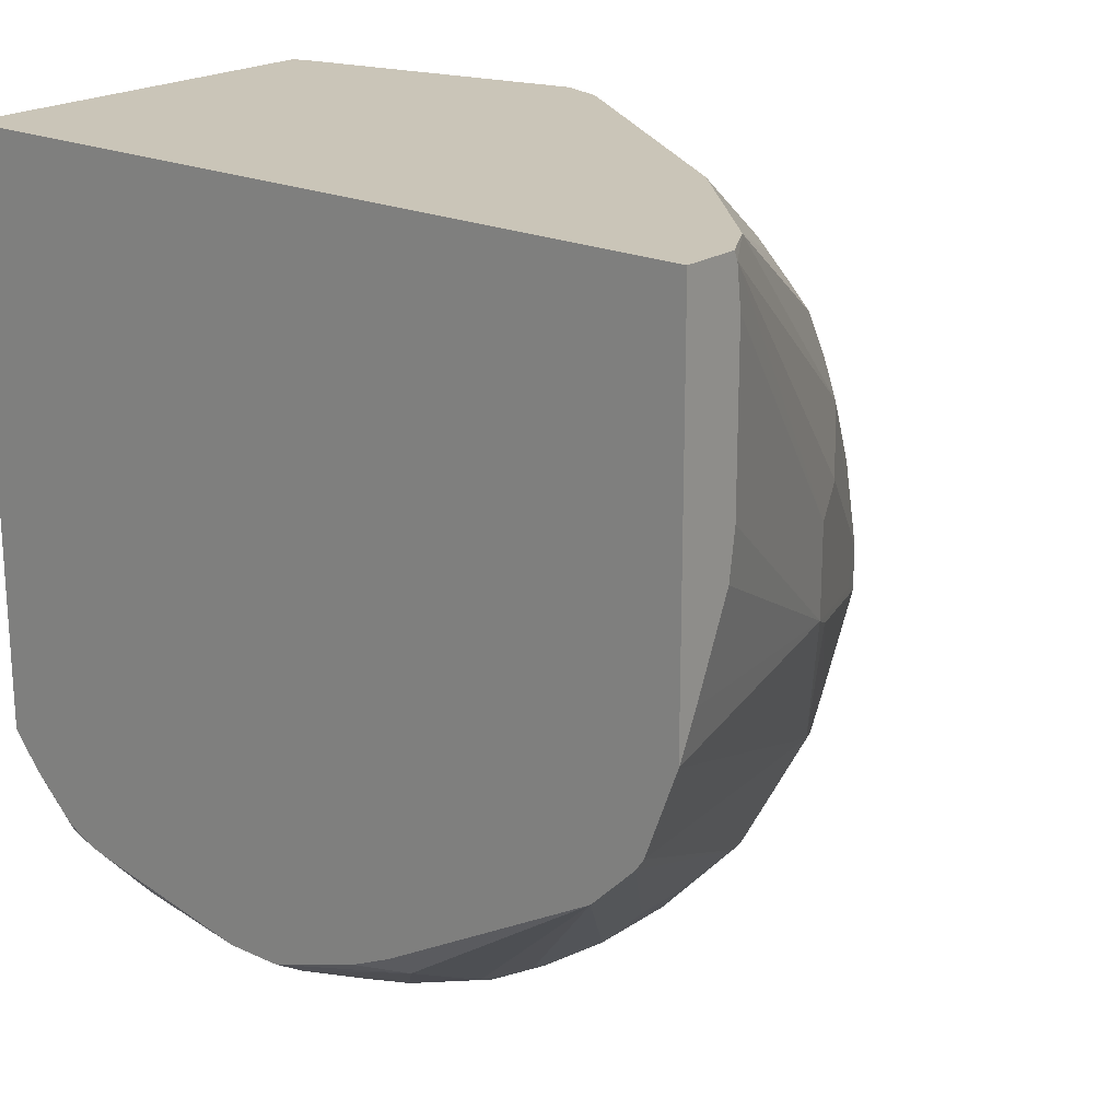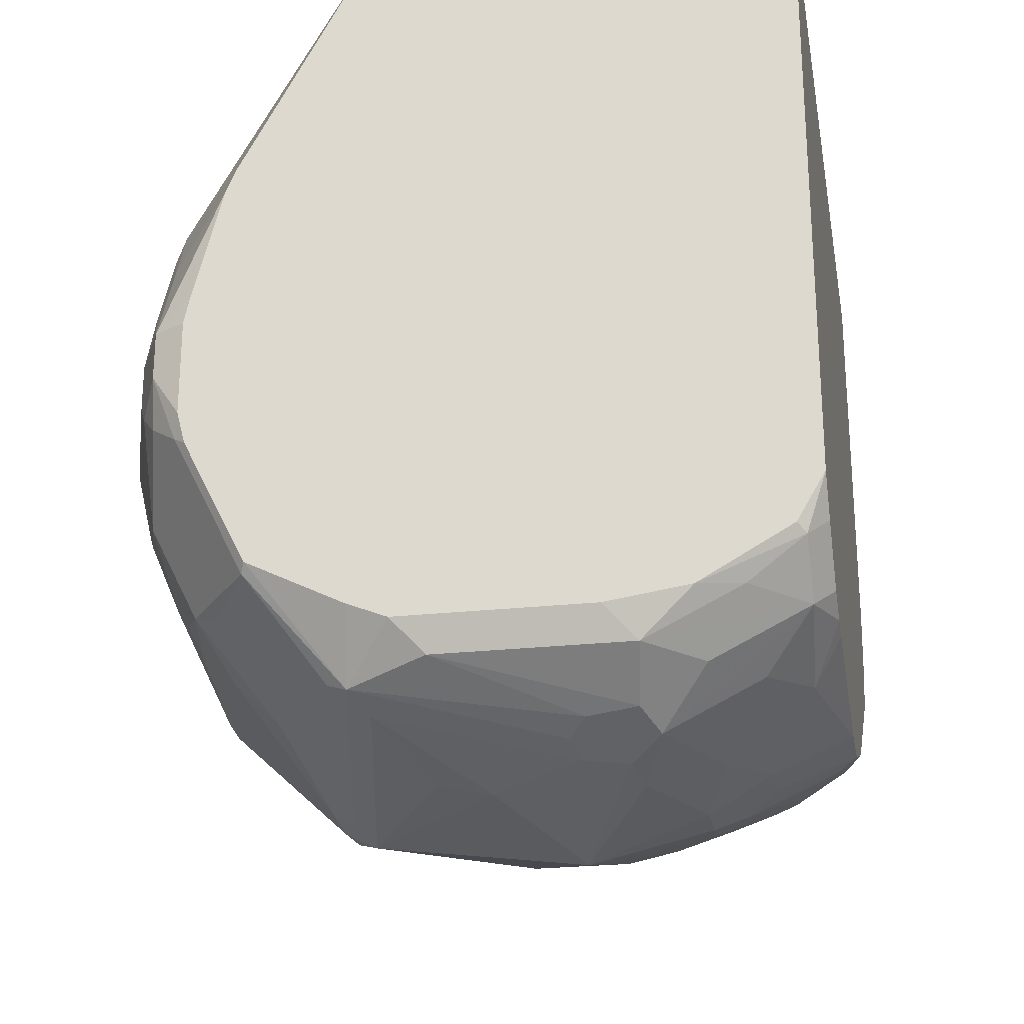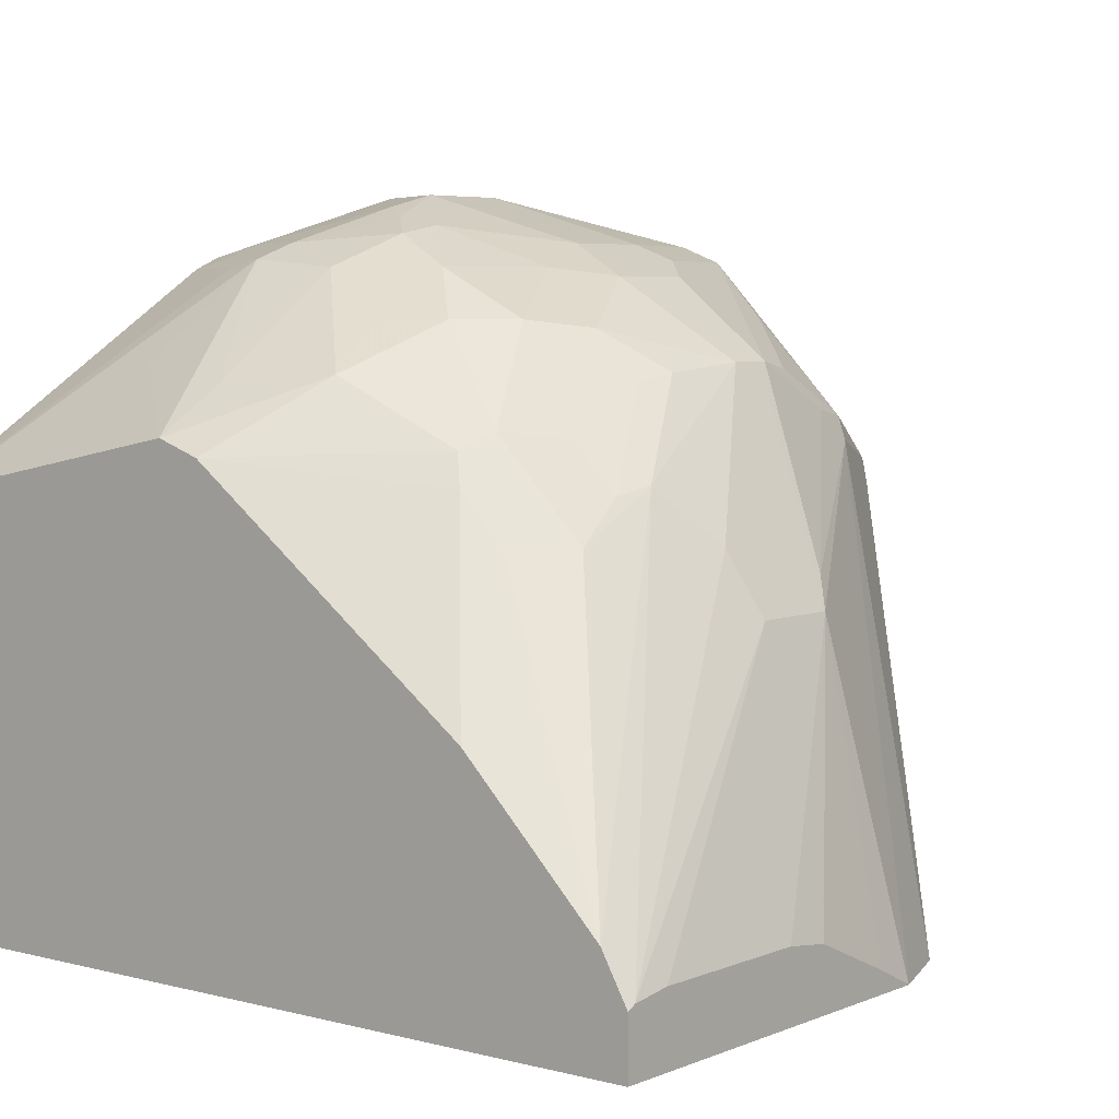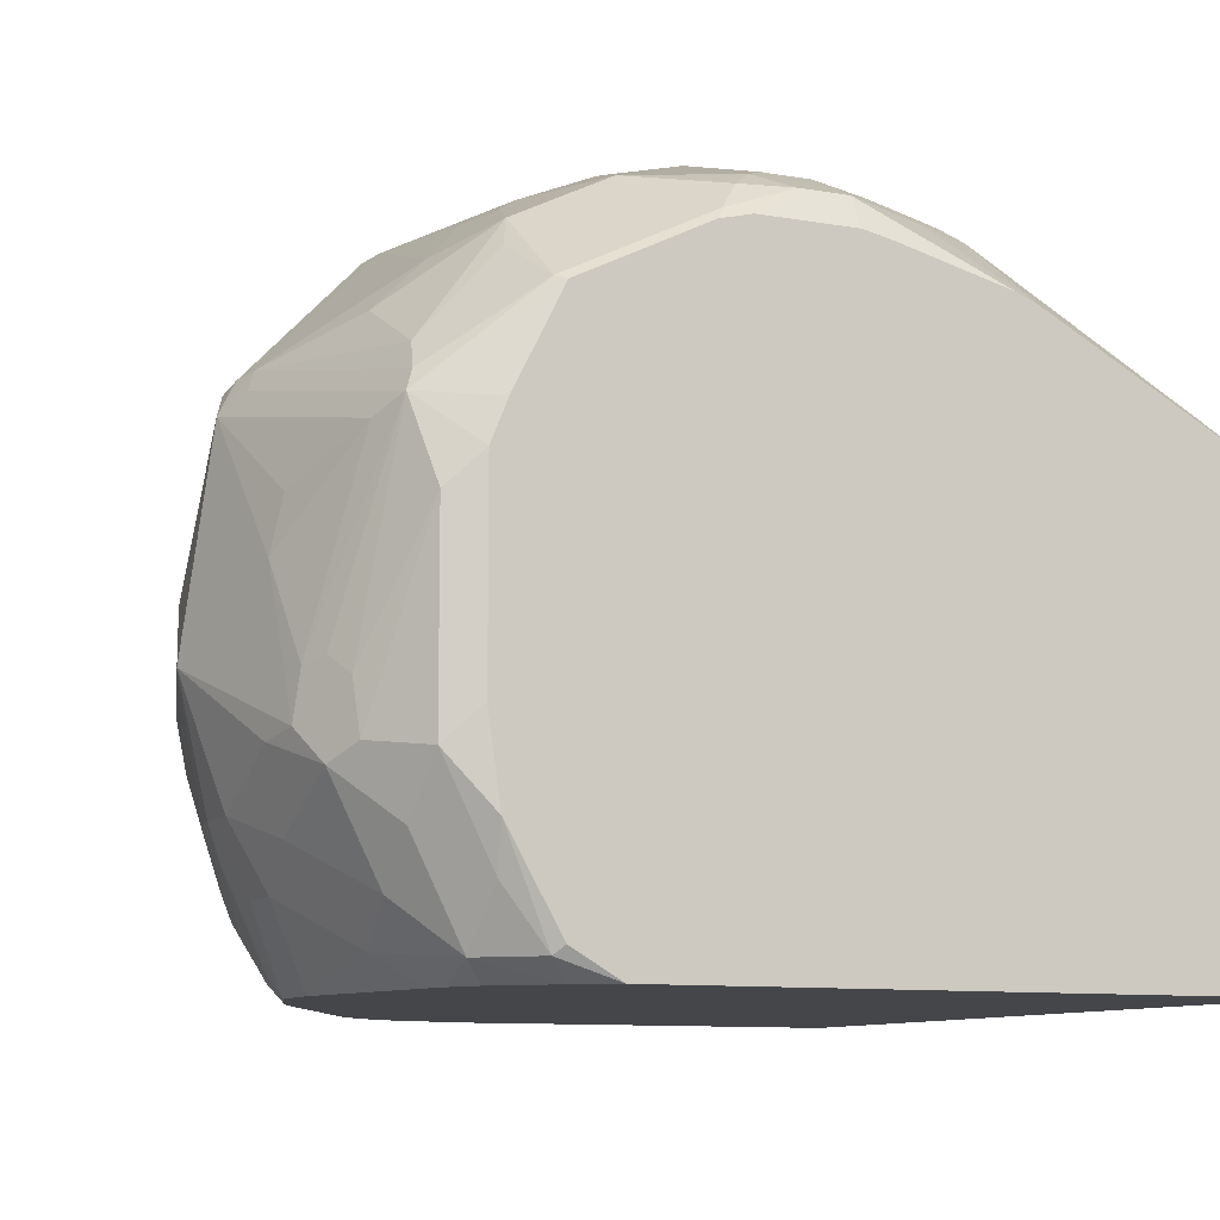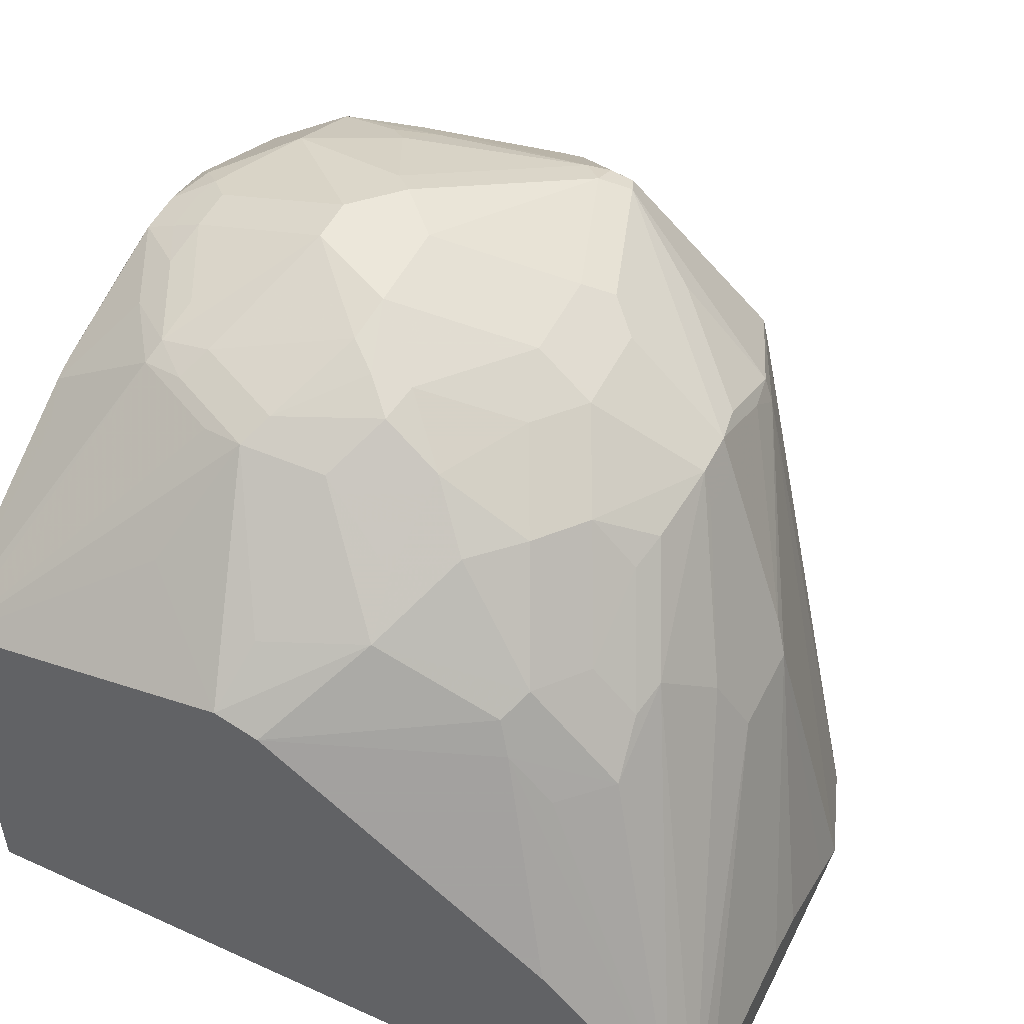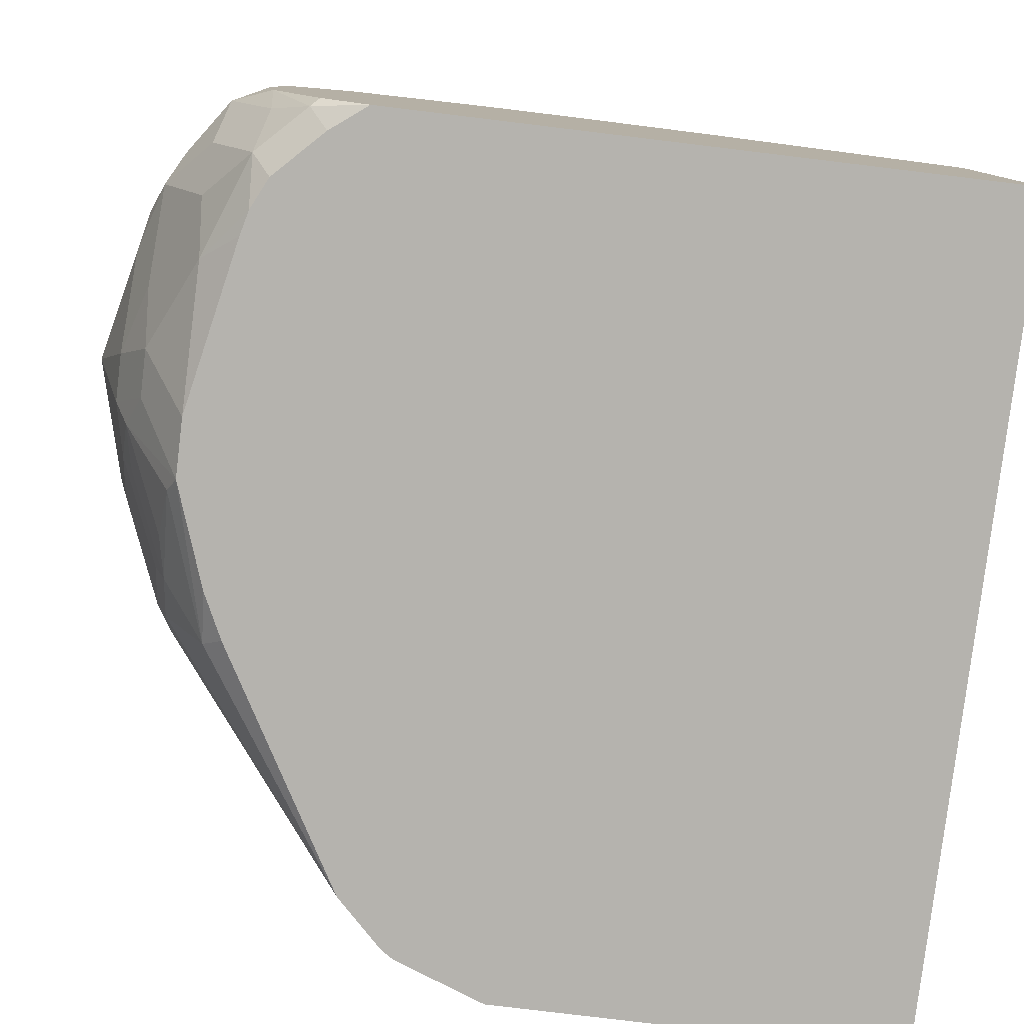
<metadata>
{"format":"obj","ext":"obj","renderer":"f3d","projection":"perspective","resolution":1024,"background":"white","views":[{"elev":20.5,"azim":39.7,"up":"+Z"},{"elev":-24.9,"azim":-79.9,"up":"+Z"},{"elev":5.3,"azim":38.7,"up":"+Y"},{"elev":-9.7,"azim":-114.7,"up":"+Y"},{"elev":51.4,"azim":26.2,"up":"+Y"},{"elev":-79.9,"azim":-96.9,"up":"+Y"}]}
</metadata>
<code>
v 0.05382 0.5077 -0.3412
v 0.05382 0.4845 -0.3412
v 0.05382 0.5095 -0.3448
v 0.04331 0.5262 -0.3412
v -0.2725 0.4845 -0.3412
v 0.05382 0.4845 -0.5026
v 0.05382 0.5117 -0.3612
v 0.01855 0.6128 -0.4643
v 0.006162 0.6376 -0.4581
v -0.009296 0.6592 -0.4364
v 0.02475 0.5447 -0.3412
v -0.009296 0.6406 -0.3993
v -0.02789 0.6406 -0.3807
v -0.04644 0.6592 -0.3807
v -0.2725 0.6495 -0.3412
v -0.2725 0.4845 -0.5817
v 0.01855 0.6128 -0.5014
v 0.05382 0.4847 -0.5024
v 0.0405 0.4845 -0.5385
v -0.02322 0.6685 -0.578
v 0.05382 0.5117 -0.429
v -0.01859 0.6871 -0.5014
v -0.02479 0.6995 -0.5076
v -0.02789 0.6964 -0.4736
v -0.03095 0.6933 -0.4581
v -0.01239 0.6561 -0.4209
v -0.01239 0.5819 -0.3412
v -0.04644 0.6778 -0.3993
v -0.03405 0.653 -0.3869
v -0.03095 0.6747 -0.4209
v -0.05264 0.6716 -0.3869
v -0.13 0.6685 -0.3412
v -0.2669 0.6515 -0.3412
v -0.2275 0.7335 -0.4364
v -0.2646 0.6964 -0.4179
v -0.2725 0.701 -0.4373
v -0.2725 0.4953 -0.6003
v -0.2692 0.4921 -0.6035
v -0.2617 0.4845 -0.5959
v 0.05382 0.4931 -0.4847
v 0.01236 0.6252 -0.5076
v -0.02479 0.6995 -0.5261
v -0.01859 0.6871 -0.52
v 0.05382 0.5089 -0.4485
v 0.03711 0.4845 -0.5435
v -0.04334 0.6499 -0.6252
v -0.04644 0.6592 -0.6267
v -0.02789 0.6778 -0.5803
v -0.02479 0.6809 -0.5633
v -0.0681 0.7304 -0.4952
v -0.04954 0.7118 -0.4581
v -0.1021 0.6964 -0.3807
v -0.065 0.7149 -0.4364
v -0.08359 0.7149 -0.4179
v -0.1478 0.6747 -0.3412
v -0.1919 0.6995 -0.3776
v -0.1733 0.7366 -0.4147
v -0.1903 0.7335 -0.4179
v -0.2104 0.7366 -0.4333
v -0.2251 0.7382 -0.4457
v -0.2476 0.7304 -0.4643
v -0.2725 0.7044 -0.4457
v -0.2725 0.5309 -0.6205
v -0.2662 0.5138 -0.619
v -0.2507 0.4921 -0.6221
v -0.2431 0.4845 -0.6145
v -0.02789 0.6964 -0.5432
v -0.06193 0.718 -0.5633
v -0.08049 0.7366 -0.5447
v -0.0681 0.7304 -0.5323
v 0.02443 0.4845 -0.5562
v -0.03095 0.5757 -0.619
v -0.03095 0.5943 -0.619
v -0.04954 0.6128 -0.6376
v -0.05574 0.6314 -0.6383
v -0.065 0.6221 -0.6453
v -0.08359 0.6592 -0.6453
v -0.1393 0.6778 -0.6639
v -0.1021 0.7335 -0.6082
v -0.09905 0.7366 -0.6004
v -0.065 0.7149 -0.5803
v -0.08049 0.7366 -0.5076
v -0.09288 0.7428 -0.5014
v -0.1238 0.749 -0.4581
v -0.08359 0.7335 -0.4736
v -0.1052 0.7118 -0.4024
v -0.1393 0.7335 -0.4179
v -0.1424 0.6933 -0.3652
v -0.1021 0.7335 -0.4364
v -0.1269 0.7459 -0.4426
v -0.1671 0.7428 -0.4271
v -0.2043 0.7428 -0.4457
v -0.1857 0.7613 -0.5014
v -0.2228 0.7428 -0.4643
v -0.2437 0.7382 -0.4828
v -0.2662 0.7304 -0.5014
v -0.2725 0.7159 -0.4912
v -0.2725 0.5632 -0.6251
v -0.2662 0.5509 -0.6376
v -0.2306 0.4845 -0.6206
v -0.2507 0.5293 -0.6407
v -0.2321 0.5478 -0.6592
v -0.2321 0.5107 -0.6407
v -0.2104 0.4952 -0.6376
v -0.1114 0.7428 -0.5942
v -0.09288 0.7428 -0.5385
v 0.01855 0.4845 -0.5621
v -0.04954 0.5757 -0.6376
v -0.07429 0.5571 -0.65
v -0.1114 0.5757 -0.6685
v -0.1114 0.6128 -0.6685
v -0.1021 0.6221 -0.6639
v -0.1486 0.6685 -0.6685
v -0.1486 0.6809 -0.6623
v -0.1114 0.7366 -0.6066
v -0.1486 0.7613 -0.4828
v -0.1362 0.7552 -0.4705
v -0.1393 0.7521 -0.455
v -0.1509 0.7567 -0.4643
v -0.1857 0.7613 -0.52
v -0.2414 0.7428 -0.5014
v -0.2538 0.7366 -0.5014
v -0.2662 0.7304 -0.52
v -0.2725 0.718 -0.5014
v -0.2725 0.6374 -0.6251
v -0.2662 0.6252 -0.6376
v -0.2445 0.554 -0.653
v -0.2211 0.4845 -0.6229
v -0.2414 0.5734 -0.6546
v -0.2197 0.5602 -0.6654
v -0.2043 0.5571 -0.6685
v -0.195 0.5293 -0.6592
v -0.154 0.4845 -0.6369
v -0.1733 0.5138 -0.6561
v -0.1207 0.7382 -0.6035
v -0.1671 0.7613 -0.5385
v -0.1486 0.7613 -0.52
v -0.07346 0.4845 -0.6145
v -0.06966 0.4921 -0.6221
v -0.06966 0.5293 -0.6407
v -0.06037 0.5478 -0.6407
v -0.06193 0.5571 -0.6437
v -0.07196 0.5386 -0.6453
v -0.1091 0.5571 -0.6639
v -0.1578 0.585 -0.6824
v -0.2043 0.6128 -0.6685
v -0.2043 0.6337 -0.6639
v -0.2414 0.6499 -0.65
v -0.1609 0.6747 -0.6623
v -0.1578 0.6824 -0.6592
v -0.2414 0.7428 -0.52
v -0.1764 0.7567 -0.5478
v -0.195 0.7567 -0.5292
v -0.2321 0.7382 -0.5664
v -0.2507 0.7382 -0.5292
v -0.2538 0.7366 -0.52
v -0.26 0.7312 -0.5385
v -0.2692 0.7196 -0.5478
v -0.2725 0.718 -0.5385
v -0.2725 0.653 -0.6189
v -0.2538 0.6561 -0.6437
v -0.2321 0.5803 -0.6592
v -0.2228 0.578 -0.6639
v -0.1671 0.5386 -0.6685
v -0.131 0.4845 -0.6369
v -0.1547 0.5138 -0.6561
v -0.1857 0.7304 -0.6004
v -0.195 0.7382 -0.585
v -0.2043 0.7118 -0.619
v -0.09116 0.4845 -0.6229
v -0.1253 0.4921 -0.6407
v -0.08822 0.5107 -0.6407
v -0.09055 0.52 -0.6453
v -0.1277 0.5386 -0.6639
v -0.1486 0.5386 -0.6685
v -0.2507 0.6639 -0.6407
v -0.2414 0.6747 -0.6376
v -0.2043 0.6933 -0.6376
v -0.2321 0.7196 -0.6035
v -0.2725 0.7087 -0.5632
v -0.2725 0.7148 -0.551
v -0.2692 0.6917 -0.6035
v -0.2725 0.6901 -0.6003
v -0.1424 0.5262 -0.6623
v -0.2043 0.7312 -0.5942
v -0.1052 0.5076 -0.6437
v -0.1253 0.5293 -0.6592
v -0.2414 0.708 -0.6082
f 102 129 130
f 103 134 104
f 103 132 134
f 102 132 103
f 102 164 132
f 102 131 164
f 102 130 131
f 104 133 128
f 102 127 129
f 98 125 126
f 99 102 101
f 99 127 102
f 99 126 127
f 98 126 99
f 104 134 133
f 96 124 97
f 184 187 186
f 96 123 159
f 100 104 128
f 105 115 135
f 107 139 140
f 105 152 136
f 113 150 114
f 113 149 150
f 113 148 149
f 113 147 148
f 113 146 147
f 113 145 146
f 111 145 113
f 110 143 144
f 110 145 111
f 105 135 152
f 110 144 145
f 109 142 143
f 108 142 109
f 108 141 142
f 107 141 108
f 107 140 141
f 96 156 123
f 107 138 139
f 105 137 106
f 105 136 137
f 109 143 110
f 96 122 156
f 93 136 120
f 95 121 122
f 78 114 115
f 78 113 114
f 78 111 113
f 78 112 111
f 77 112 78
f 76 108 109
f 76 111 112
f 76 110 111
f 76 109 110
f 74 76 75
f 74 108 76
f 72 107 108
f 72 74 73
f 72 108 74
f 71 107 72
f 69 83 82
f 69 106 83
f 69 105 106
f 114 150 135
f 78 115 79
f 79 115 105
f 79 105 80
f 83 116 117
f 93 119 116
f 93 121 94
f 93 151 121
f 93 120 151
f 93 137 136
f 93 116 137
f 92 119 93
f 91 119 92
f 91 118 119
f 95 122 96
f 90 118 91
f 86 89 87
f 84 117 118
f 84 89 85
f 84 90 89
f 84 118 90
f 69 80 105
f 83 137 116
f 83 106 137
f 83 117 84
f 87 89 90
f 114 135 115
f 158 182 183
f 116 118 117
f 160 183 161
f 158 183 180
f 158 179 182
f 158 181 159
f 158 180 181
f 154 179 158
f 154 168 179
f 154 157 155
f 154 158 157
f 152 168 154
f 152 154 153
f 150 178 169
f 150 177 178
f 150 176 177
f 149 176 150
f 149 161 176
f 148 163 161
f 148 161 149
f 146 148 147
f 161 163 162
f 161 183 182
f 161 182 176
f 165 166 184
f 68 80 69
f 179 188 182
f 177 179 178
f 177 188 179
f 177 182 188
f 176 182 177
f 174 184 175
f 174 187 184
f 173 187 174
f 146 163 148
f 172 187 173
f 171 186 172
f 171 184 186
f 169 178 179
f 168 185 179
f 167 185 168
f 167 179 185
f 167 169 179
f 166 175 184
f 165 184 171
f 172 186 187
f 116 119 118
f 145 174 175
f 144 174 145
f 130 162 163
f 129 162 130
f 129 161 162
f 126 129 127
f 126 161 129
f 125 161 126
f 125 160 161
f 123 158 159
f 123 157 158
f 123 155 157
f 123 156 155
f 121 156 122
f 121 155 156
f 121 151 155
f 120 155 151
f 120 154 155
f 120 153 154
f 120 152 153
f 120 136 152
f 130 163 146
f 130 146 145
f 130 145 131
f 131 145 164
f 143 172 173
f 143 174 144
f 143 173 174
f 141 143 142
f 140 143 141
f 140 172 143
f 139 172 140
f 139 171 172
f 139 165 171
f 145 175 164
f 139 170 165
f 135 169 167
f 135 150 169
f 135 168 152
f 135 167 168
f 134 175 166
f 134 164 175
f 133 166 165
f 133 134 166
f 132 164 134
f 138 170 139
f 67 80 68
f 96 159 124
f 65 104 100
f 10 26 12
f 10 25 26
f 10 24 25
f 10 23 24
f 9 23 10
f 9 22 23
f 8 22 9
f 8 43 22
f 8 17 43
f 7 17 8
f 7 21 17
f 6 20 17
f 6 19 20
f 6 17 18
f 5 37 16
f 5 63 37
f 5 98 63
f 5 125 98
f 5 160 125
f 11 14 27
f 12 28 29
f 12 29 13
f 12 26 30
f 20 46 47
f 19 46 20
f 19 45 46
f 17 44 40
f 17 21 44
f 17 42 43
f 17 41 42
f 17 20 41
f 17 40 18
f 5 183 160
f 16 38 39
f 15 35 36
f 15 34 35
f 15 33 34
f 14 32 27
f 14 31 32
f 14 28 31
f 14 29 28
f 13 29 14
f 12 30 28
f 16 37 38
f 20 47 48
f 5 180 183
f 5 159 181
f 2 39 66
f 2 5 16
f 1 5 2
f 1 15 5
f 1 33 15
f 1 55 33
f 1 32 55
f 1 27 32
f 1 11 27
f 1 4 11
f 1 3 4
f 1 7 3
f 1 21 7
f 1 44 21
f 1 40 44
f 1 18 40
f 1 6 18
f 1 2 6
f 67 81 80
f 2 66 100
f 2 100 128
f 2 128 133
f 2 133 165
f 5 124 159
f 5 97 124
f 5 62 97
f 5 36 62
f 5 15 36
f 4 14 11
f 4 13 14
f 4 12 13
f 4 10 12
f 5 181 180
f 3 10 4
f 3 8 9
f 3 7 8
f 2 19 6
f 2 45 19
f 2 71 45
f 2 107 71
f 2 138 107
f 2 170 138
f 2 165 170
f 3 9 10
f 20 48 49
f 2 16 39
f 22 43 42
f 54 89 86
f 53 85 89
f 53 89 54
f 52 88 55
f 52 87 88
f 52 86 87
f 52 54 86
f 51 85 53
f 50 69 82
f 50 70 69
f 50 85 51
f 50 84 85
f 50 83 84
f 50 82 83
f 48 81 67
f 48 80 81
f 48 79 80
f 47 79 48
f 47 78 79
f 55 88 57
f 57 87 90
f 57 90 91
f 57 91 92
f 20 49 41
f 65 103 104
f 65 102 103
f 65 101 102
f 65 99 101
f 65 100 66
f 64 99 65
f 63 99 64
f 63 98 99
f 47 77 78
f 62 96 97
f 61 95 96
f 60 95 61
f 60 121 95
f 60 94 121
f 60 93 94
f 60 92 93
f 59 92 60
f 57 88 87
f 57 92 59
f 61 96 62
f 47 112 77
f 55 57 56
f 47 75 76
f 34 36 35
f 33 58 34
f 33 57 58
f 33 56 57
f 33 55 56
f 32 52 55
f 31 52 32
f 30 51 53
f 28 54 52
f 34 58 57
f 28 53 54
f 28 52 31
f 25 30 26
f 25 51 30
f 24 51 25
f 23 70 50
f 23 42 70
f 23 51 24
f 47 76 112
f 22 42 23
f 28 30 53
f 34 57 59
f 23 50 51
f 46 73 74
f 34 59 60
f 47 74 75
f 46 74 47
f 45 73 46
f 45 72 73
f 45 71 72
f 42 69 70
f 42 67 68
f 42 48 67
f 42 49 48
f 42 68 69
f 39 65 66
f 38 65 39
f 34 60 61
f 38 64 65
f 38 63 64
f 37 63 38
f 36 61 62
f 34 61 36
f 41 49 42

</code>
